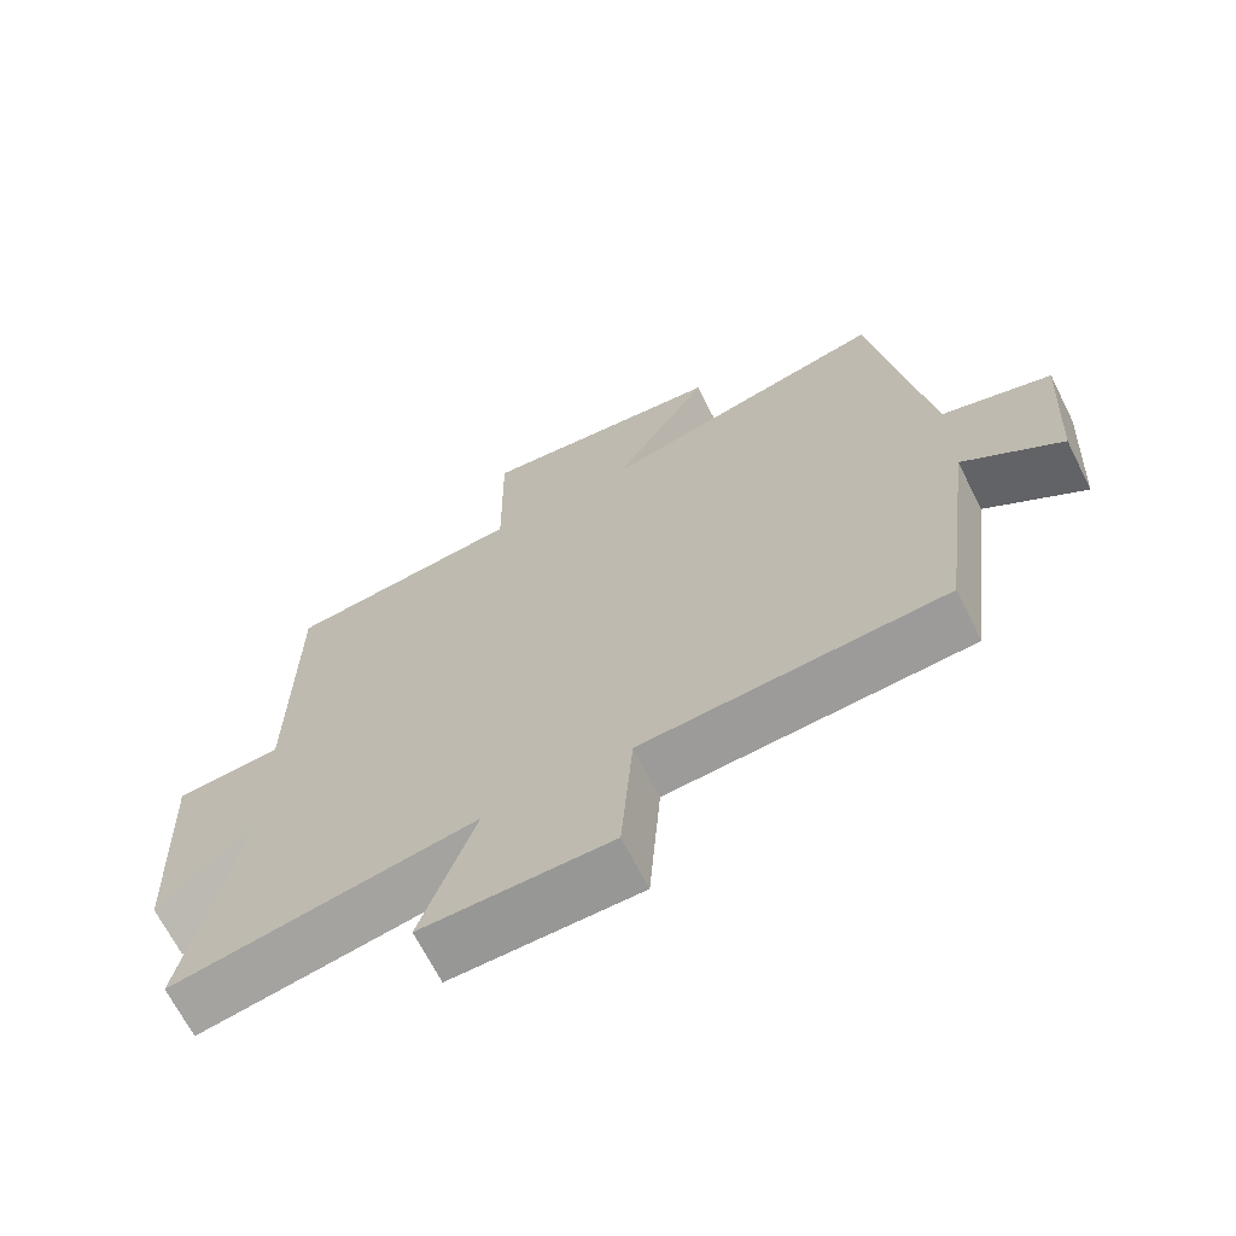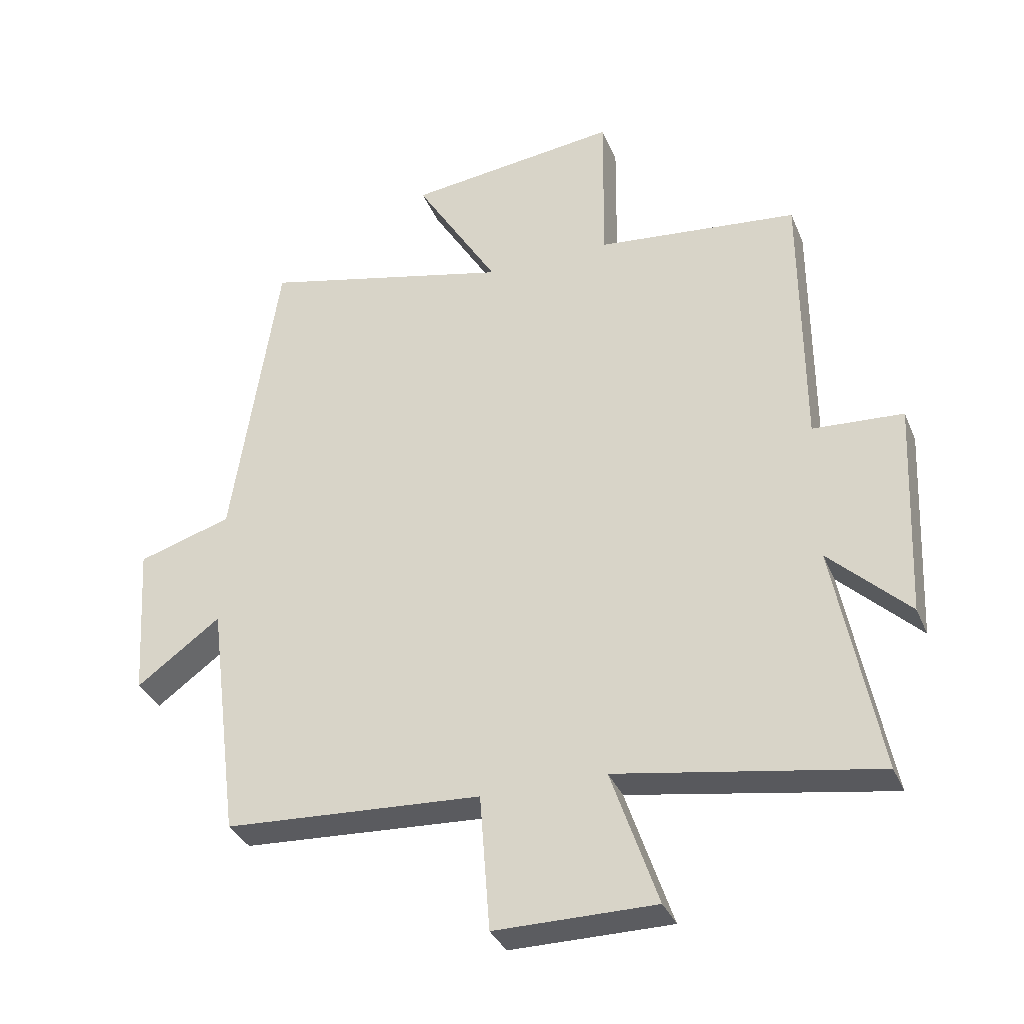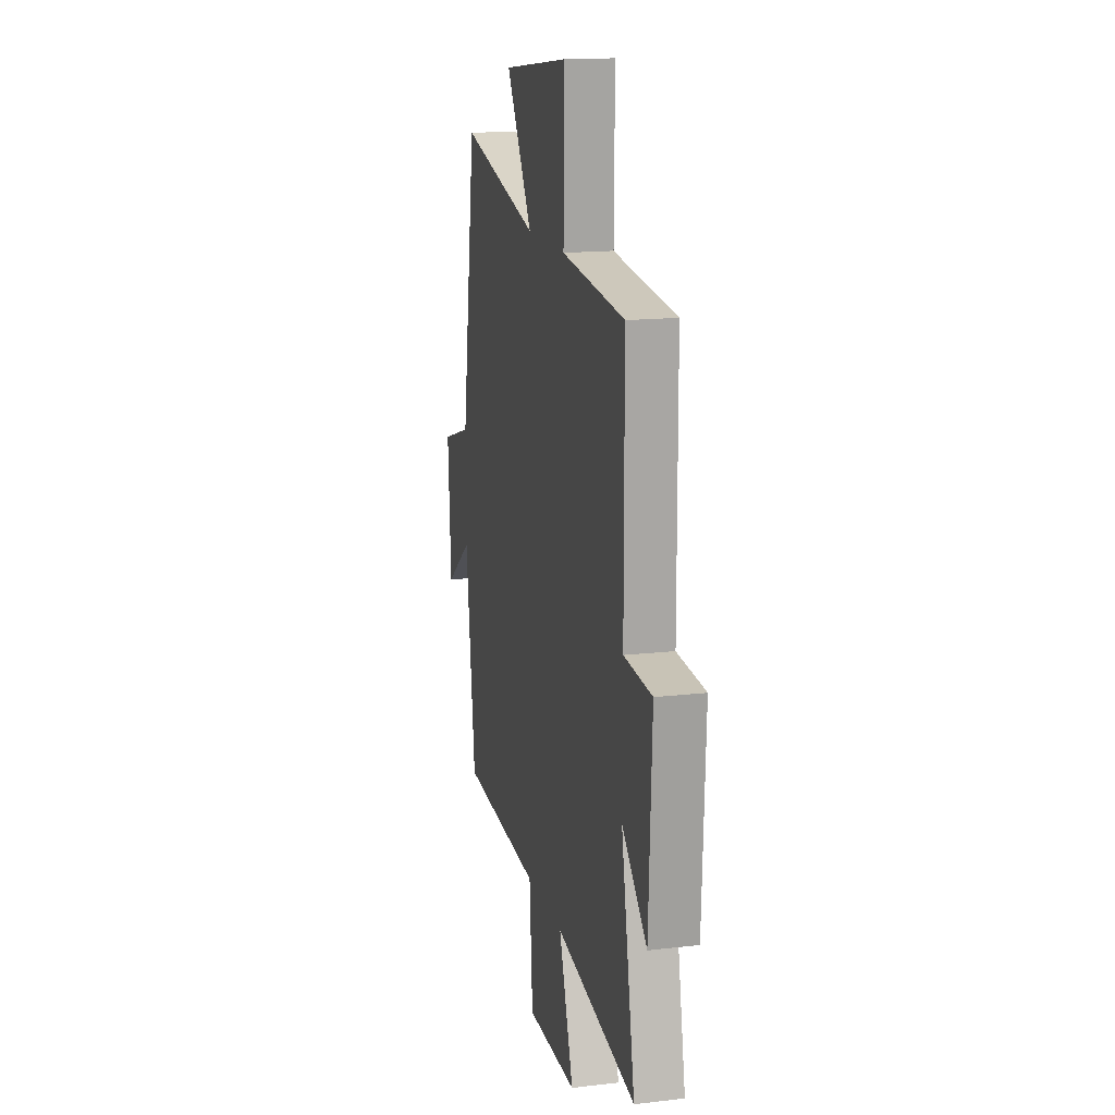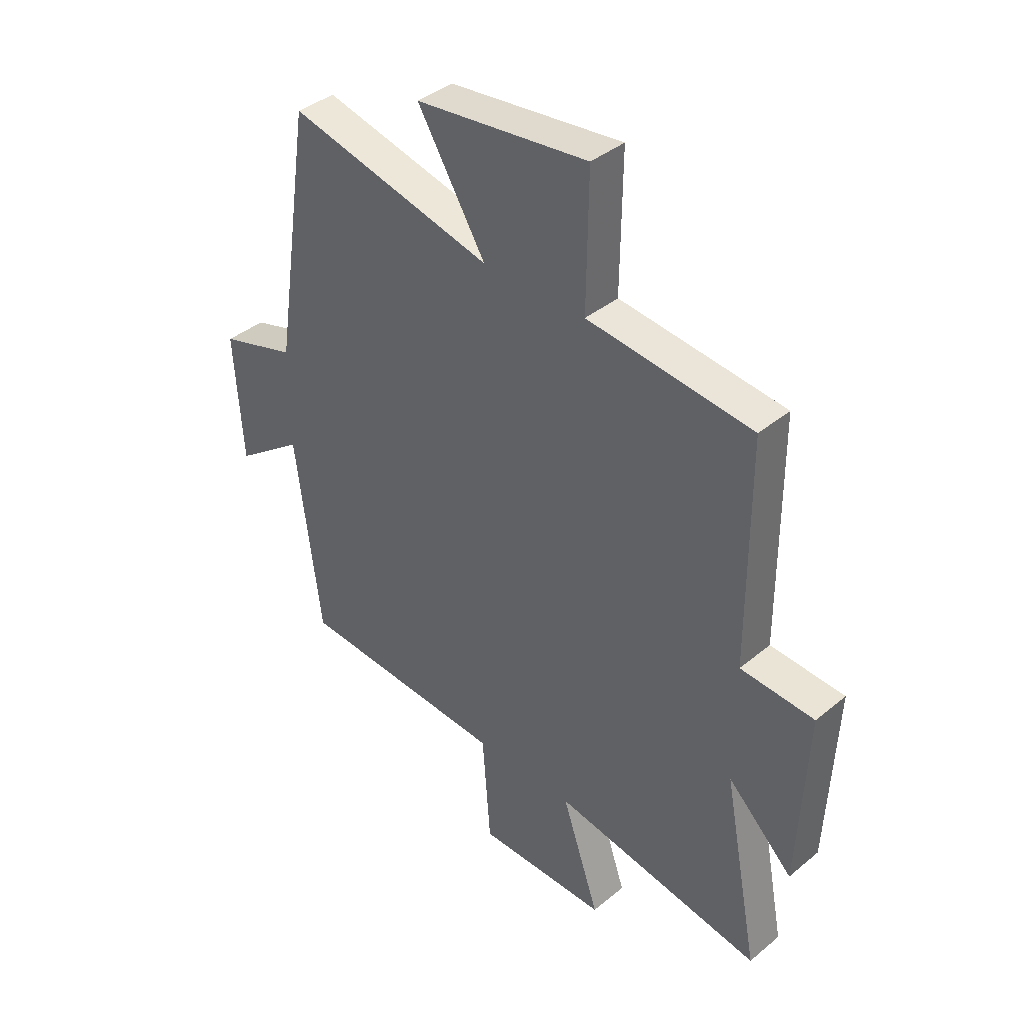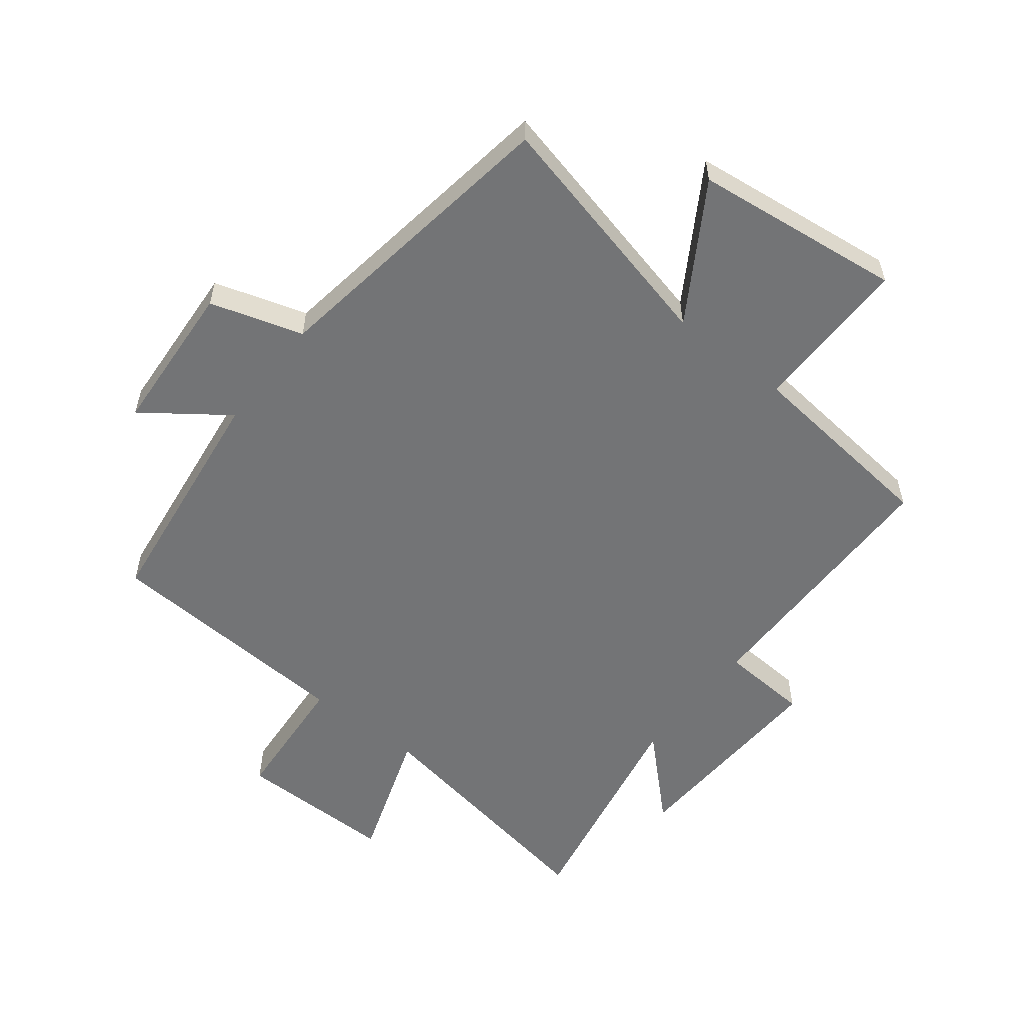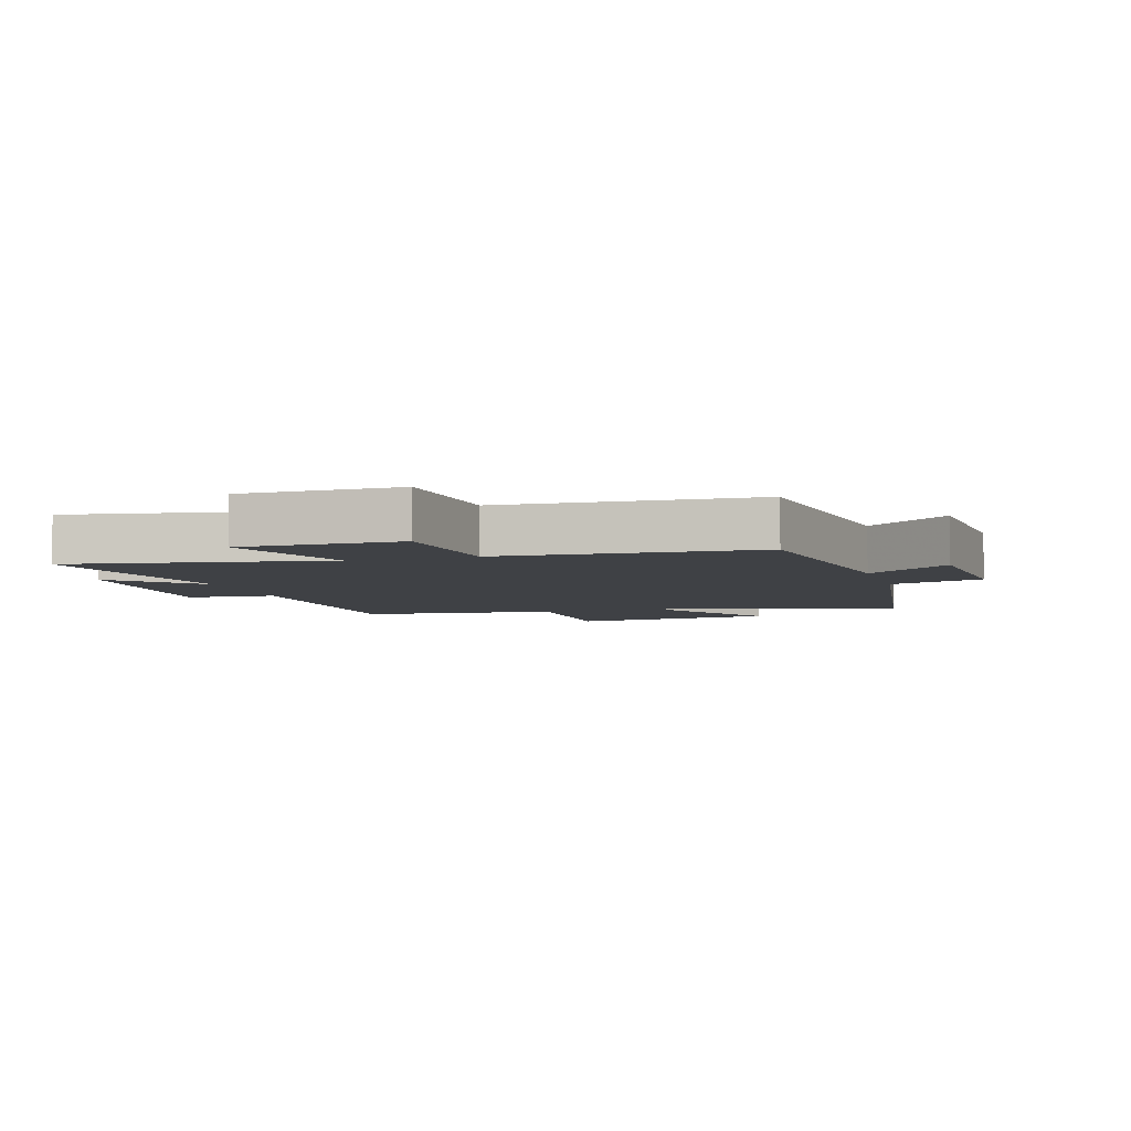
<metadata>
{"format":"obj","ext":"obj","renderer":"f3d","projection":"perspective","resolution":1024,"background":"white","views":[{"elev":-68.1,"azim":-153.1,"up":"+Z"},{"elev":-34.5,"azim":20.6,"up":"+Z"},{"elev":15.8,"azim":76.4,"up":"+Z"},{"elev":39.3,"azim":44.3,"up":"+Z"},{"elev":-56.2,"azim":-38.0,"up":"+Y"},{"elev":-5.3,"azim":-163.0,"up":"+Y"}]}
</metadata>
<code>
v -0.426 0.07 0.595
v -0.026 0.07 0.5
v -0.159 0.07 0.718
v 0.179 0.07 0.758
v 0.176 0.07 0.5
v 0.498 0.07 0.466
v 0.5 0.07 0.031
v 0.644 0.07 0.022
v 0.628 0.07 -0.324
v 0.5 0.07 -0.201
v 0.571 0.07 -0.57
v 0.158 0.07 -0.5
v 0.232 0.07 -0.717
v -0.024 0.07 -0.717
v -0.04 0.07 -0.5
v -0.451 0.07 -0.476
v -0.5 0.07 -0.092
v -0.634 0.07 -0.19
v -0.65 0.07 0.058
v -0.5 0.07 0.104
v -0.426 0 0.595
v -0.026 0 0.5
v -0.159 0 0.718
v 0.179 0 0.758
v 0.176 0 0.5
v 0.498 0 0.466
v 0.5 0 0.031
v 0.644 0 0.022
v 0.628 0 -0.324
v 0.5 0 -0.201
v 0.571 0 -0.57
v 0.158 0 -0.5
v 0.232 0 -0.717
v -0.024 0 -0.717
v -0.04 0 -0.5
v -0.451 0 -0.476
v -0.5 0 -0.092
v -0.634 0 -0.19
v -0.65 0 0.058
v -0.5 0 0.104
f 17 18 19 20
f 15 16 17 20
f 15 20 1 2
f 12 13 14 15
f 12 15 2
f 10 11 12 2
f 7 8 9 10
f 5 6 7 10
f 5 10 2 3
f 3 4 5
f 40 39 38 37
f 40 37 36 35
f 22 21 40 35
f 35 34 33 32
f 22 35 32
f 22 32 31 30
f 30 29 28 27
f 30 27 26 25
f 23 22 30 25
f 25 24 23
f 1 21 22 2
f 2 22 23 3
f 3 23 24 4
f 4 24 25 5
f 5 25 26 6
f 6 26 27 7
f 7 27 28 8
f 8 28 29 9
f 9 29 30 10
f 10 30 31 11
f 11 31 32 12
f 12 32 33 13
f 13 33 34 14
f 14 34 35 15
f 15 35 36 16
f 16 36 37 17
f 17 37 38 18
f 18 38 39 19
f 19 39 40 20
f 20 40 21 1

</code>
